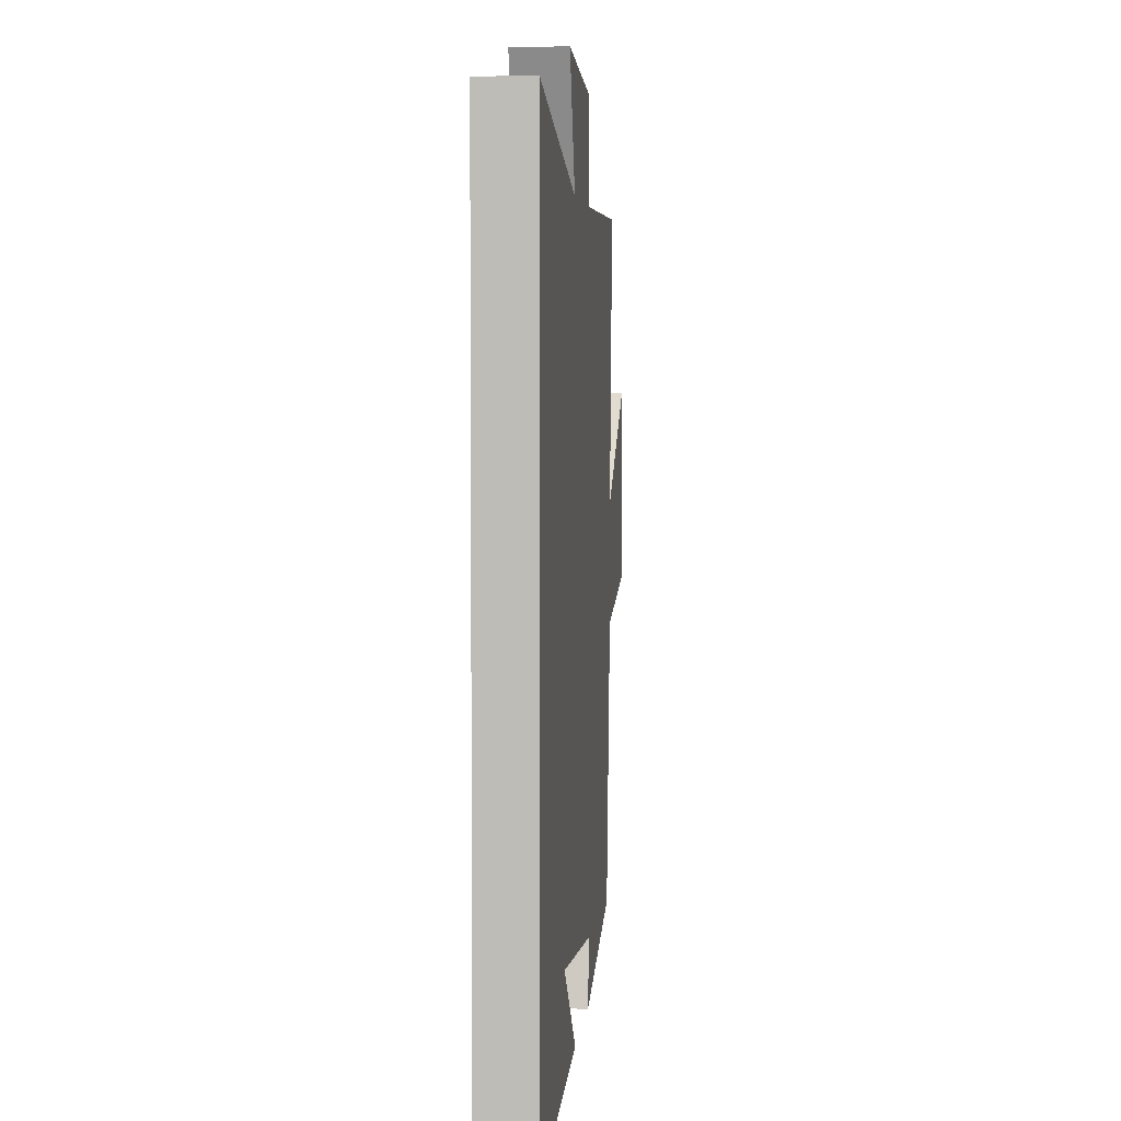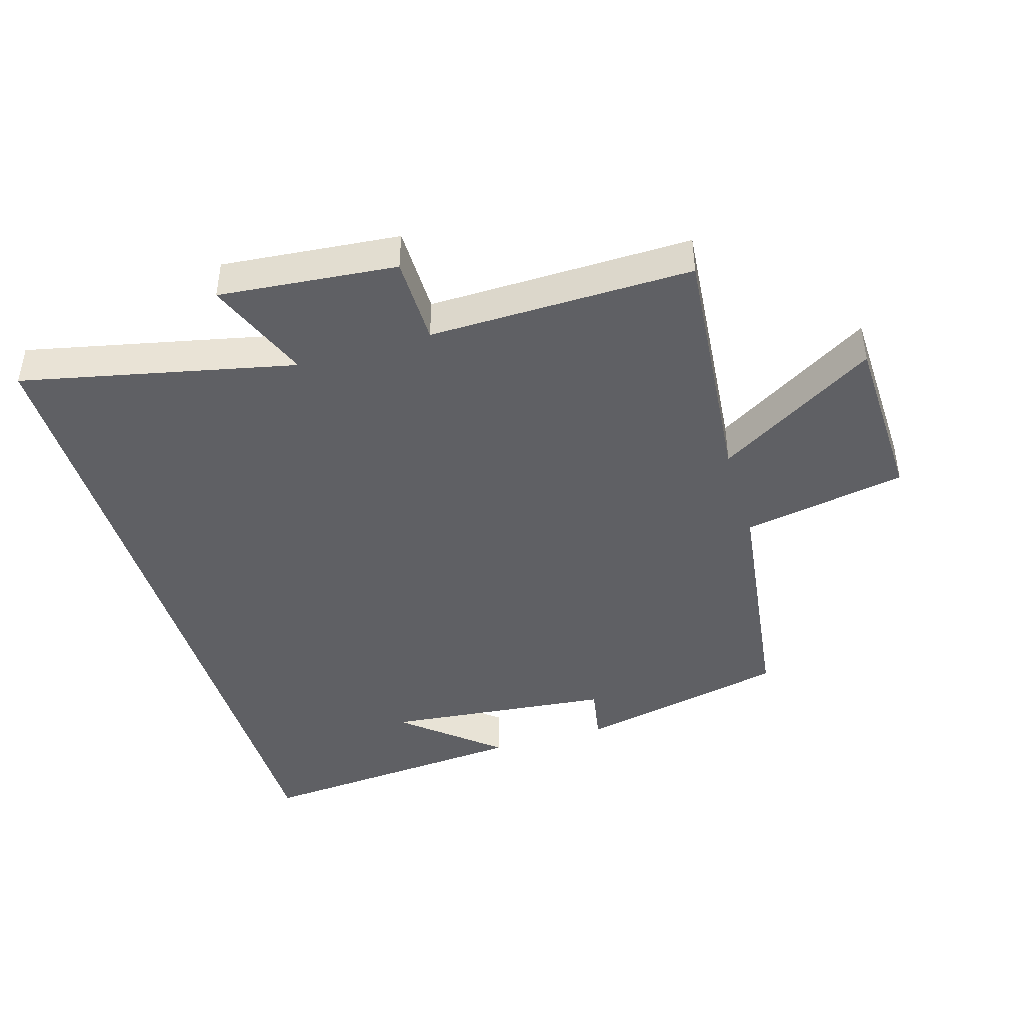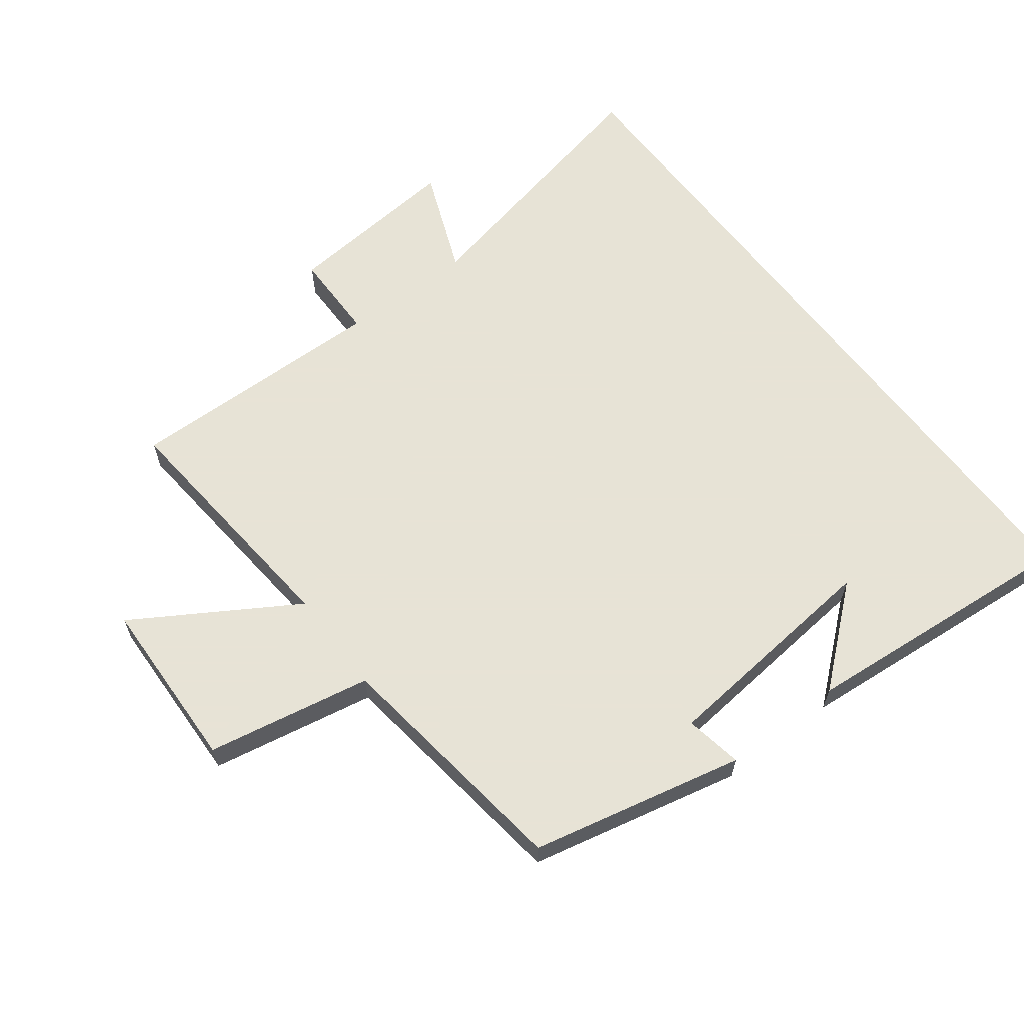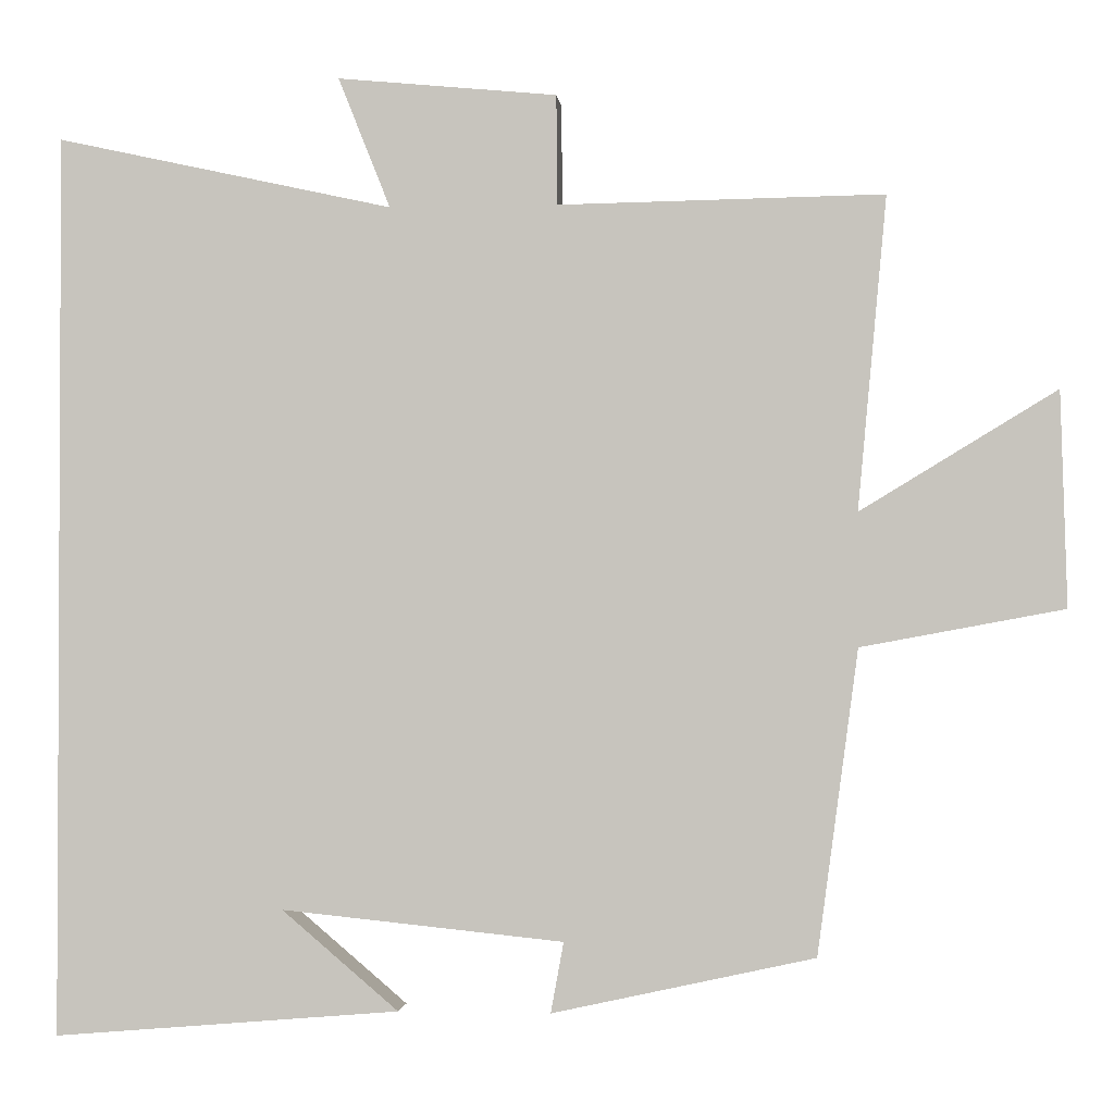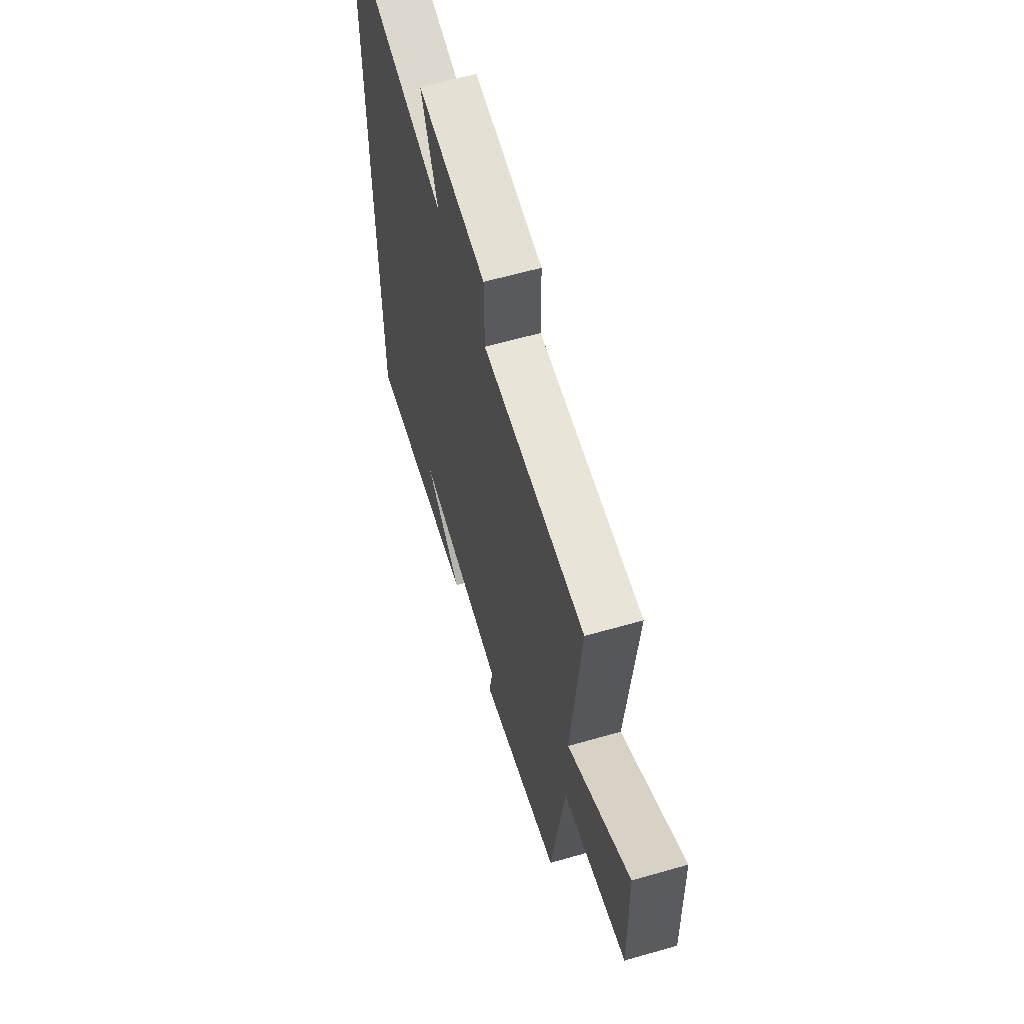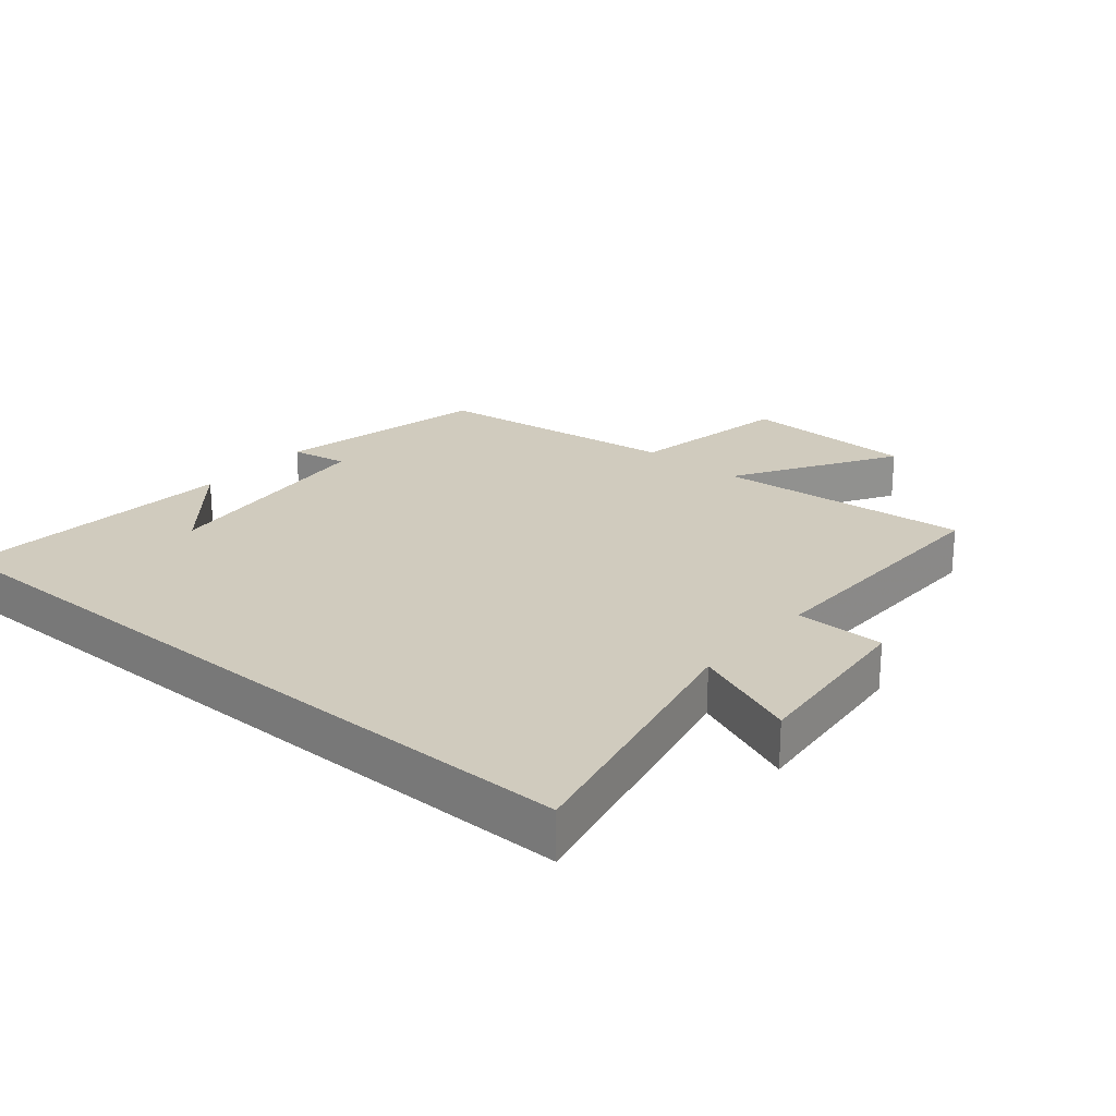
<metadata>
{"format":"obj","ext":"obj","renderer":"f3d","projection":"perspective","resolution":1024,"background":"white","views":[{"elev":4.0,"azim":-84.9,"up":"+Z"},{"elev":-43.6,"azim":16.7,"up":"+Y"},{"elev":62.6,"azim":142.9,"up":"+Y"},{"elev":-1.5,"azim":5.4,"up":"+Z"},{"elev":61.2,"azim":73.7,"up":"+Z"},{"elev":23.5,"azim":-49.7,"up":"+Y"}]}
</metadata>
<code>
v -0.5 0.07 0.592
v -0.08 0.07 0.5
v -0.145 0.07 0.663
v 0.129 0.07 0.637
v 0.13 0.07 0.5
v 0.536 0.07 0.507
v 0.5 0.07 0.117
v 0.745 0.07 0.266
v 0.753 0.07 -0.002
v 0.5 0.07 -0.049
v 0.449 0.07 -0.428
v 0.122 0.07 -0.5
v 0.138 0.07 -0.412
v -0.214 0.07 -0.376
v -0.068 0.07 -0.5
v -0.5 0.07 -0.536
v -0.5 0 0.592
v -0.08 0 0.5
v -0.145 0 0.663
v 0.129 0 0.637
v 0.13 0 0.5
v 0.536 0 0.507
v 0.5 0 0.117
v 0.745 0 0.266
v 0.753 0 -0.002
v 0.5 0 -0.049
v 0.449 0 -0.428
v 0.122 0 -0.5
v 0.138 0 -0.412
v -0.214 0 -0.376
v -0.068 0 -0.5
v -0.5 0 -0.536
f 14 15 16
f 14 16 1 2
f 13 14 2
f 10 11 12 13
f 10 13 2
f 7 8 9 10
f 7 10 2 3
f 5 6 7
f 5 7 3
f 3 4 5
f 32 31 30
f 18 17 32 30
f 18 30 29
f 29 28 27 26
f 18 29 26
f 26 25 24 23
f 19 18 26 23
f 23 22 21
f 19 23 21
f 21 20 19
f 1 17 18 2
f 2 18 19 3
f 3 19 20 4
f 4 20 21 5
f 5 21 22 6
f 6 22 23 7
f 7 23 24 8
f 8 24 25 9
f 9 25 26 10
f 10 26 27 11
f 11 27 28 12
f 12 28 29 13
f 13 29 30 14
f 14 30 31 15
f 15 31 32 16
f 16 32 17 1

</code>
